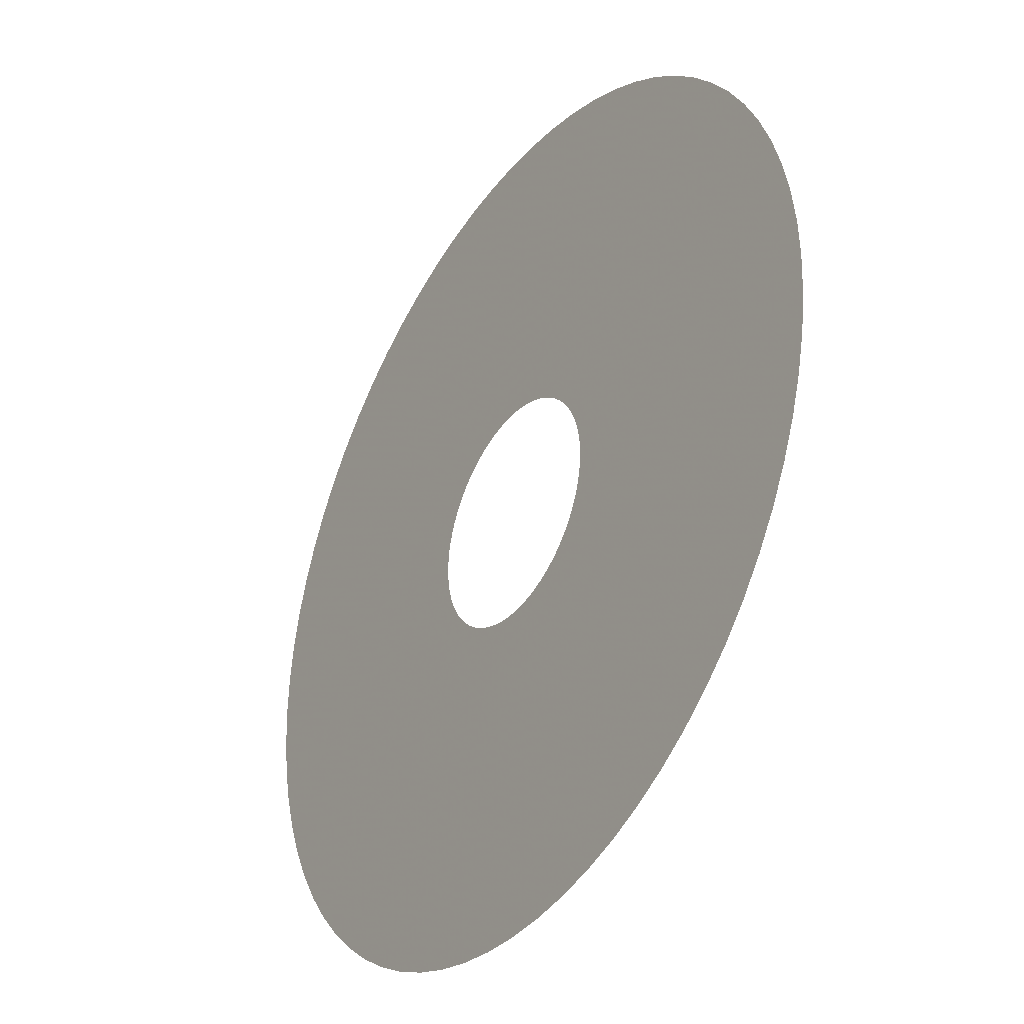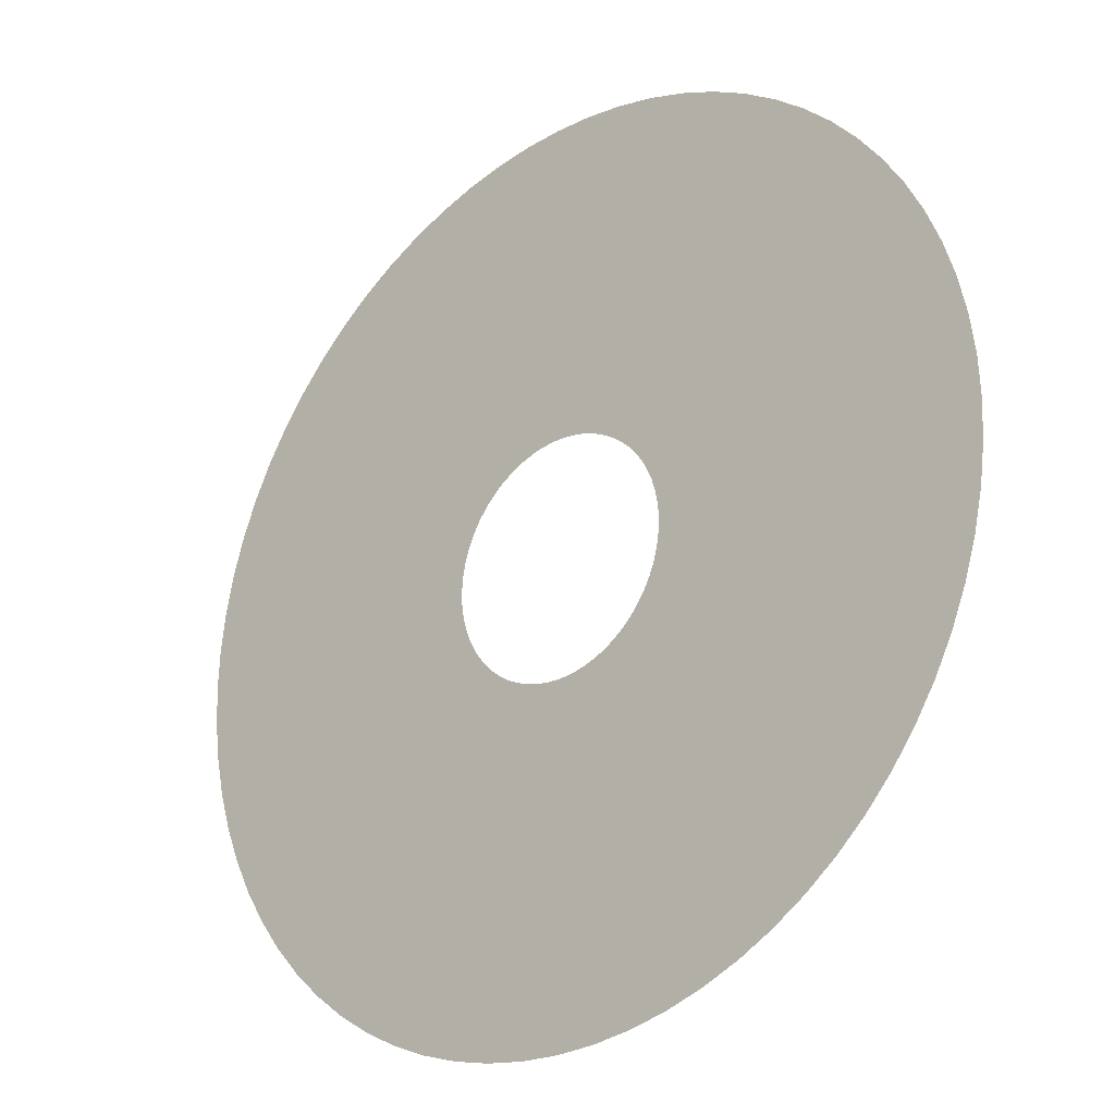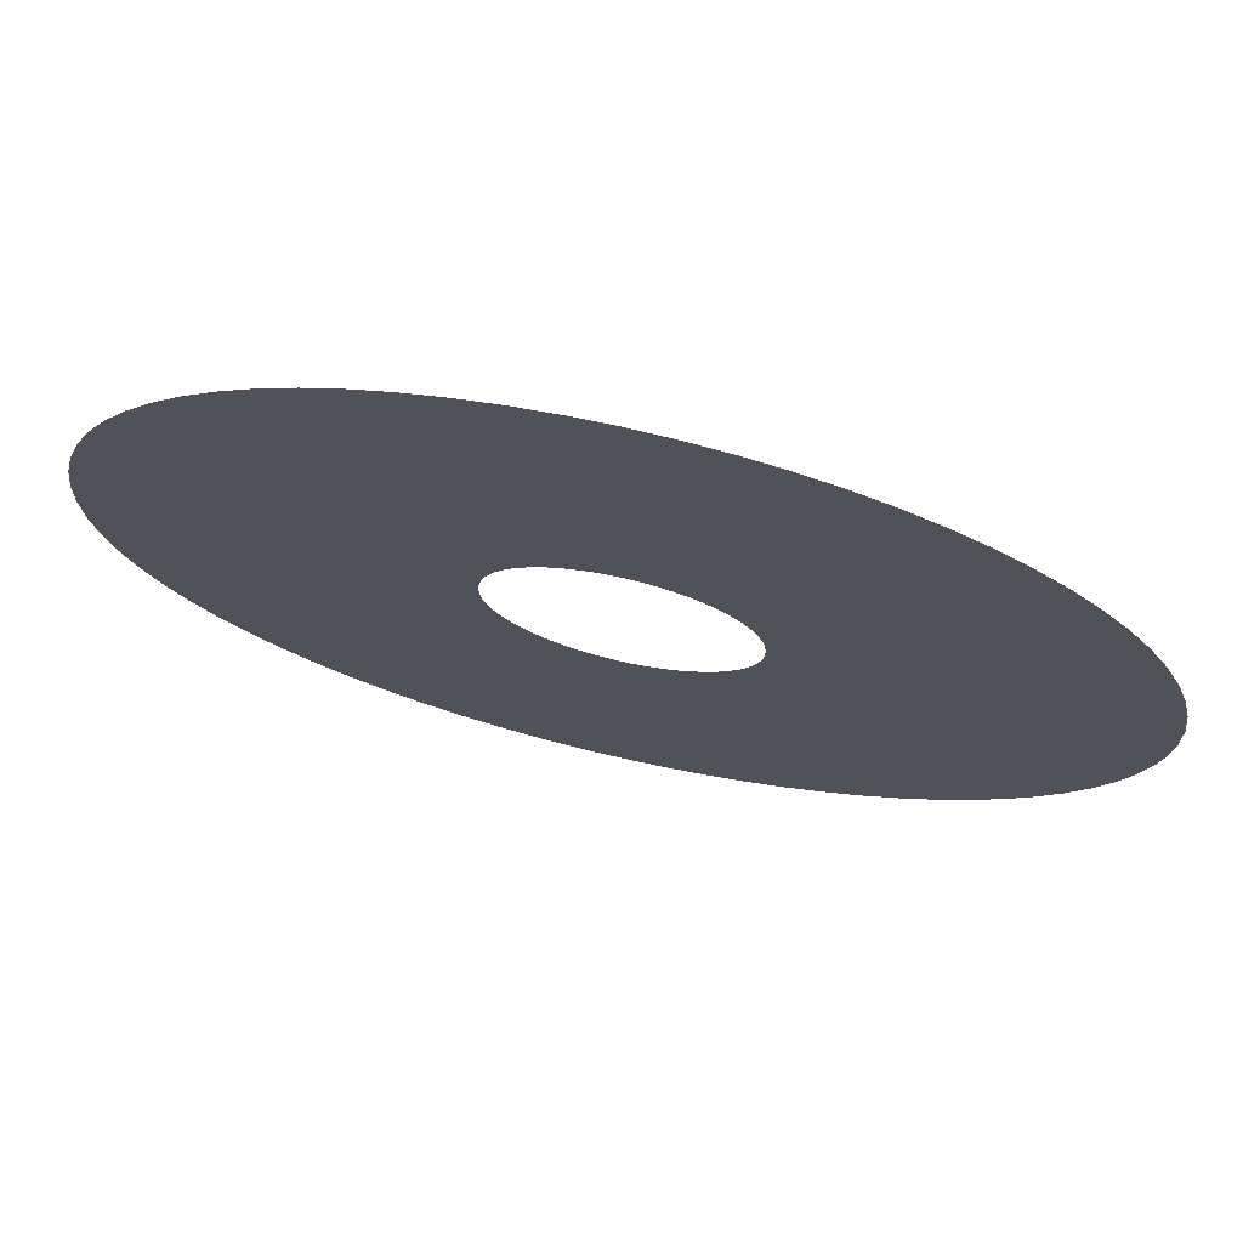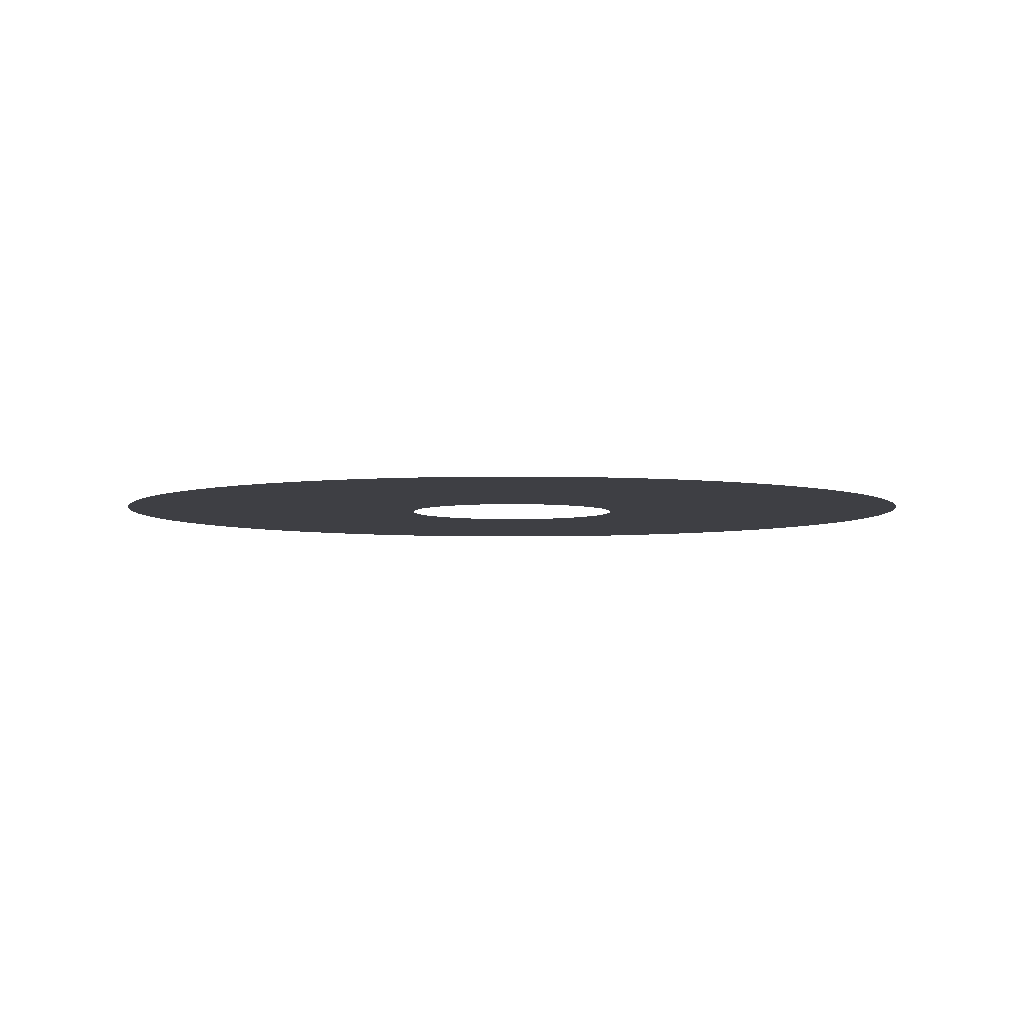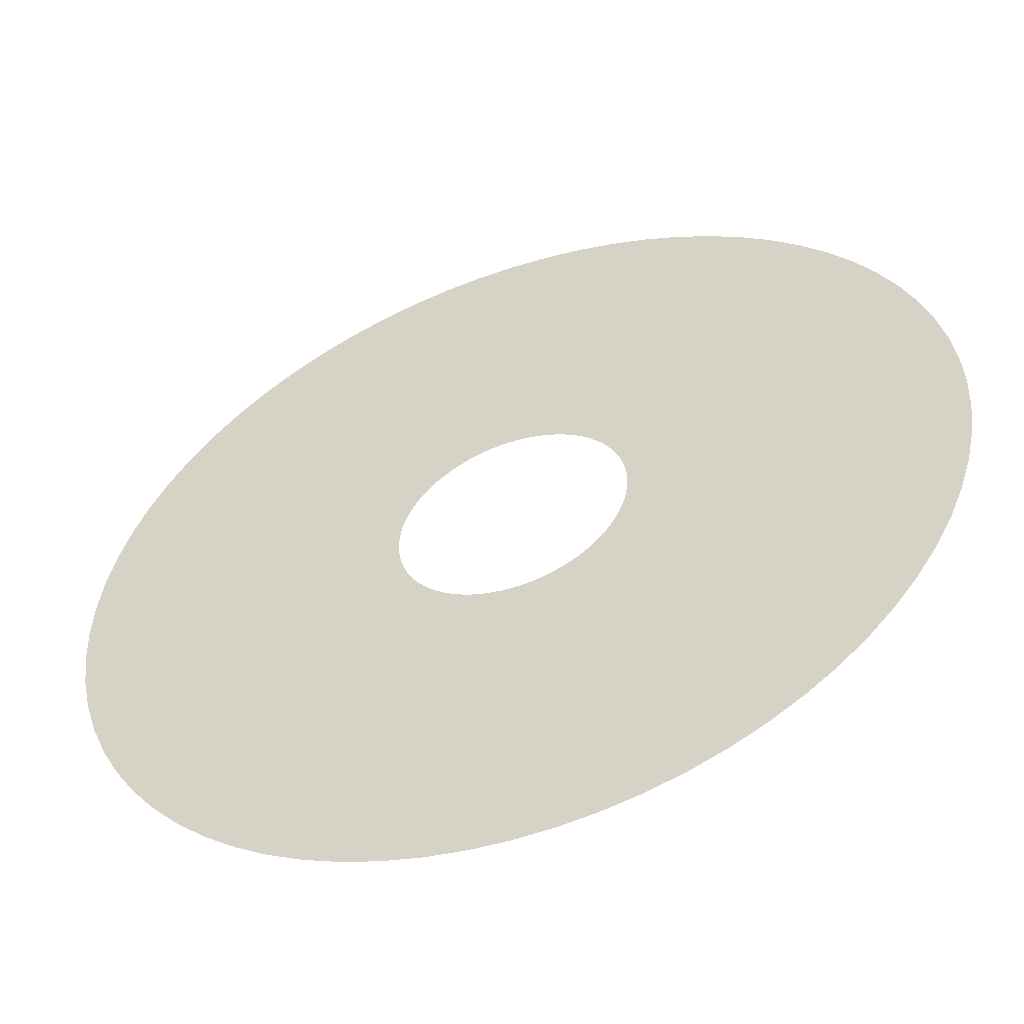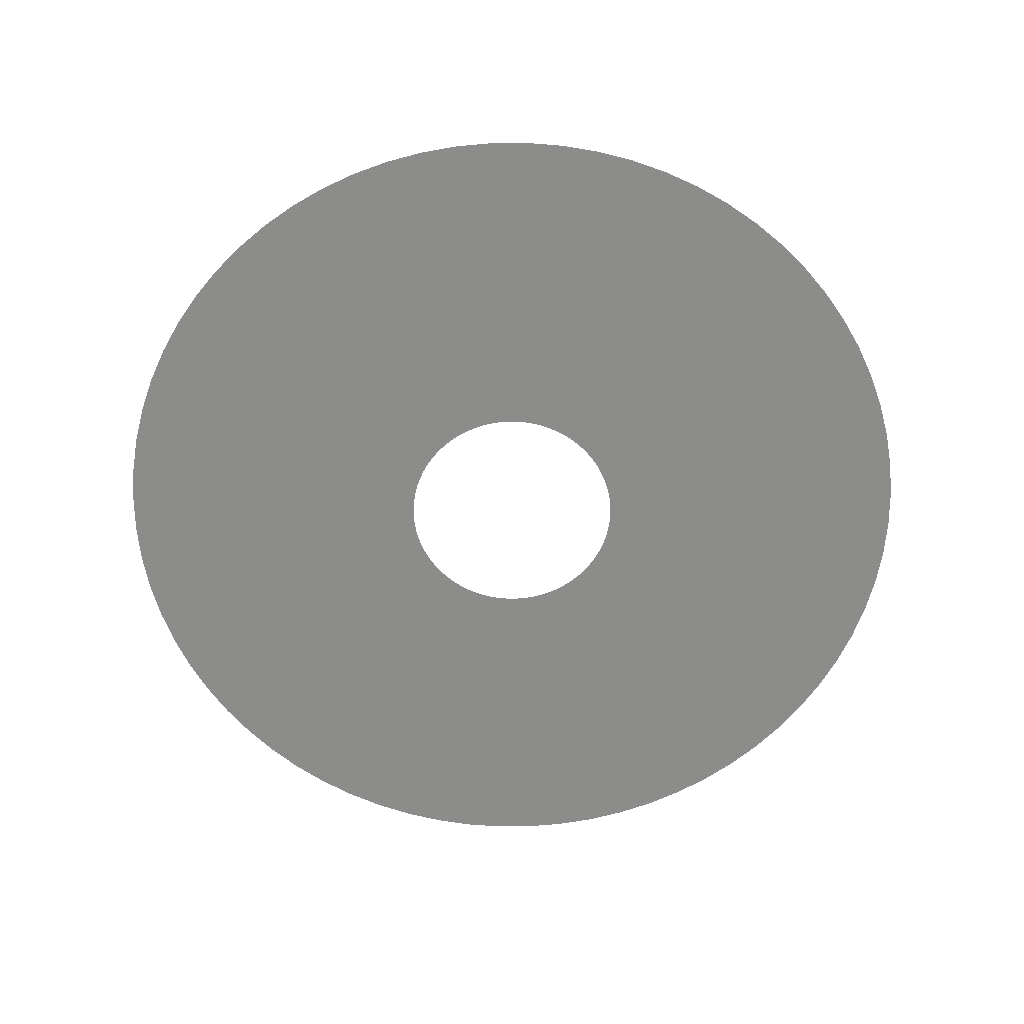
<metadata>
{"format":"obj","ext":"obj","renderer":"f3d","projection":"perspective","resolution":1024,"background":"white","views":[{"elev":-35.1,"azim":-122.9,"up":"+Y"},{"elev":-25.1,"azim":41.9,"up":"+Y"},{"elev":73.5,"azim":12.9,"up":"+Y"},{"elev":-4.4,"azim":168.0,"up":"+Z"},{"elev":-53.0,"azim":19.8,"up":"+Y"},{"elev":-64.1,"azim":-122.1,"up":"+Z"}]}
</metadata>
<code>
v -123 -1.507e-14 -461.5
v -122.6 -10.72 -461.5
v -121.2 -21.36 -461.5
v -118.8 -31.84 -461.5
v -115.6 -42.08 -461.5
v -111.5 -51.99 -461.5
v -106.5 -61.51 -461.5
v -100.8 -70.57 -461.5
v -94.24 -79.08 -461.5
v -86.99 -86.99 -461.5
v -79.08 -94.24 -461.5
v -70.57 -100.8 -461.5
v -61.51 -106.5 -461.5
v -51.99 -111.5 -461.5
v -42.08 -115.6 -461.5
v -31.84 -118.8 -461.5
v -21.36 -121.2 -461.5
v -10.72 -122.6 -461.5
v 7.533e-15 -123 -461.5
v 10.72 -122.6 -461.5
v 21.36 -121.2 -461.5
v 31.84 -118.8 -461.5
v 42.08 -115.6 -461.5
v 51.99 -111.5 -461.5
v 61.51 -106.5 -461.5
v 70.57 -100.8 -461.5
v 79.08 -94.24 -461.5
v 86.99 -86.99 -461.5
v 94.24 -79.08 -461.5
v 100.8 -70.57 -461.5
v 106.5 -61.51 -461.5
v 111.5 -51.99 -461.5
v 115.6 -42.08 -461.5
v 118.8 -31.84 -461.5
v 121.2 -21.36 -461.5
v 122.6 -10.72 -461.5
v 123 0 -461.5
v 122.6 10.72 -461.5
v 121.2 21.36 -461.5
v 118.8 31.84 -461.5
v 115.6 42.08 -461.5
v 111.5 51.99 -461.5
v 106.5 61.51 -461.5
v 100.8 70.57 -461.5
v 94.24 79.08 -461.5
v 86.99 86.99 -461.5
v 79.08 94.24 -461.5
v 70.57 100.8 -461.5
v 61.51 106.5 -461.5
v 51.99 111.5 -461.5
v 42.08 115.6 -461.5
v 31.84 118.8 -461.5
v 21.36 121.2 -461.5
v 10.72 122.6 -461.5
v 7.533e-15 123 -461.5
v -10.72 122.6 -461.5
v -21.36 121.2 -461.5
v -31.84 118.8 -461.5
v -42.08 115.6 -461.5
v -51.99 111.5 -461.5
v -61.51 106.5 -461.5
v -70.57 100.8 -461.5
v -79.08 94.24 -461.5
v -86.99 86.99 -461.5
v -94.24 79.08 -461.5
v -100.8 70.57 -461.5
v -106.5 61.51 -461.5
v -111.5 51.99 -461.5
v -115.6 42.08 -461.5
v -118.8 31.84 -461.5
v -121.2 21.36 -461.5
v -122.6 10.72 -461.5
v -32.05 -3.925e-15 -461.5
v -31.93 -2.793 -461.5
v -31.56 -5.565 -461.5
v -30.96 -8.295 -461.5
v -30.12 -10.96 -461.5
v -29.05 -13.54 -461.5
v -27.76 -16.02 -461.5
v -26.25 -18.38 -461.5
v -24.55 -20.6 -461.5
v -22.66 -22.66 -461.5
v -20.6 -24.55 -461.5
v -18.38 -26.25 -461.5
v -16.02 -27.76 -461.5
v -13.54 -29.05 -461.5
v -10.96 -30.12 -461.5
v -8.295 -30.96 -461.5
v -5.565 -31.56 -461.5
v -2.793 -31.93 -461.5
v 1.962e-15 -32.05 -461.5
v 2.793 -31.93 -461.5
v 5.565 -31.56 -461.5
v 8.295 -30.96 -461.5
v 10.96 -30.12 -461.5
v 13.54 -29.05 -461.5
v 16.02 -27.76 -461.5
v 18.38 -26.25 -461.5
v 20.6 -24.55 -461.5
v 22.66 -22.66 -461.5
v 24.55 -20.6 -461.5
v 26.25 -18.38 -461.5
v 27.76 -16.02 -461.5
v 29.05 -13.54 -461.5
v 30.12 -10.96 -461.5
v 30.96 -8.295 -461.5
v 31.56 -5.565 -461.5
v 31.93 -2.793 -461.5
v 32.05 0 -461.5
v 31.93 2.793 -461.5
v 31.56 5.565 -461.5
v 30.96 8.295 -461.5
v 30.12 10.96 -461.5
v 29.05 13.54 -461.5
v 27.76 16.02 -461.5
v 26.25 18.38 -461.5
v 24.55 20.6 -461.5
v 22.66 22.66 -461.5
v 20.6 24.55 -461.5
v 18.38 26.25 -461.5
v 16.02 27.76 -461.5
v 13.54 29.05 -461.5
v 10.96 30.12 -461.5
v 8.295 30.96 -461.5
v 5.565 31.56 -461.5
v 2.793 31.93 -461.5
v 1.962e-15 32.05 -461.5
v -2.793 31.93 -461.5
v -5.565 31.56 -461.5
v -8.295 30.96 -461.5
v -10.96 30.12 -461.5
v -13.54 29.05 -461.5
v -16.02 27.76 -461.5
v -18.38 26.25 -461.5
v -20.6 24.55 -461.5
v -22.66 22.66 -461.5
v -24.55 20.6 -461.5
v -26.25 18.38 -461.5
v -27.76 16.02 -461.5
v -29.05 13.54 -461.5
v -30.12 10.96 -461.5
v -30.96 8.295 -461.5
v -31.56 5.565 -461.5
v -31.93 2.793 -461.5
f 1 2 74 73
f 2 3 75 74
f 3 4 76 75
f 4 5 77 76
f 5 6 78 77
f 6 7 79 78
f 7 8 80 79
f 8 9 81 80
f 9 10 82 81
f 10 11 83 82
f 11 12 84 83
f 12 13 85 84
f 13 14 86 85
f 14 15 87 86
f 15 16 88 87
f 16 17 89 88
f 17 18 90 89
f 18 19 91 90
f 19 20 92 91
f 20 21 93 92
f 21 22 94 93
f 22 23 95 94
f 23 24 96 95
f 24 25 97 96
f 25 26 98 97
f 26 27 99 98
f 27 28 100 99
f 28 29 101 100
f 29 30 102 101
f 30 31 103 102
f 31 32 104 103
f 32 33 105 104
f 33 34 106 105
f 34 35 107 106
f 35 36 108 107
f 36 37 109 108
f 37 38 110 109
f 38 39 111 110
f 39 40 112 111
f 40 41 113 112
f 41 42 114 113
f 42 43 115 114
f 43 44 116 115
f 44 45 117 116
f 45 46 118 117
f 46 47 119 118
f 47 48 120 119
f 48 49 121 120
f 49 50 122 121
f 50 51 123 122
f 51 52 124 123
f 52 53 125 124
f 53 54 126 125
f 54 55 127 126
f 55 56 128 127
f 56 57 129 128
f 57 58 130 129
f 58 59 131 130
f 59 60 132 131
f 60 61 133 132
f 61 62 134 133
f 62 63 135 134
f 63 64 136 135
f 64 65 137 136
f 65 66 138 137
f 66 67 139 138
f 67 68 140 139
f 68 69 141 140
f 69 70 142 141
f 70 71 143 142
f 71 72 144 143
f 72 1 73 144

</code>
